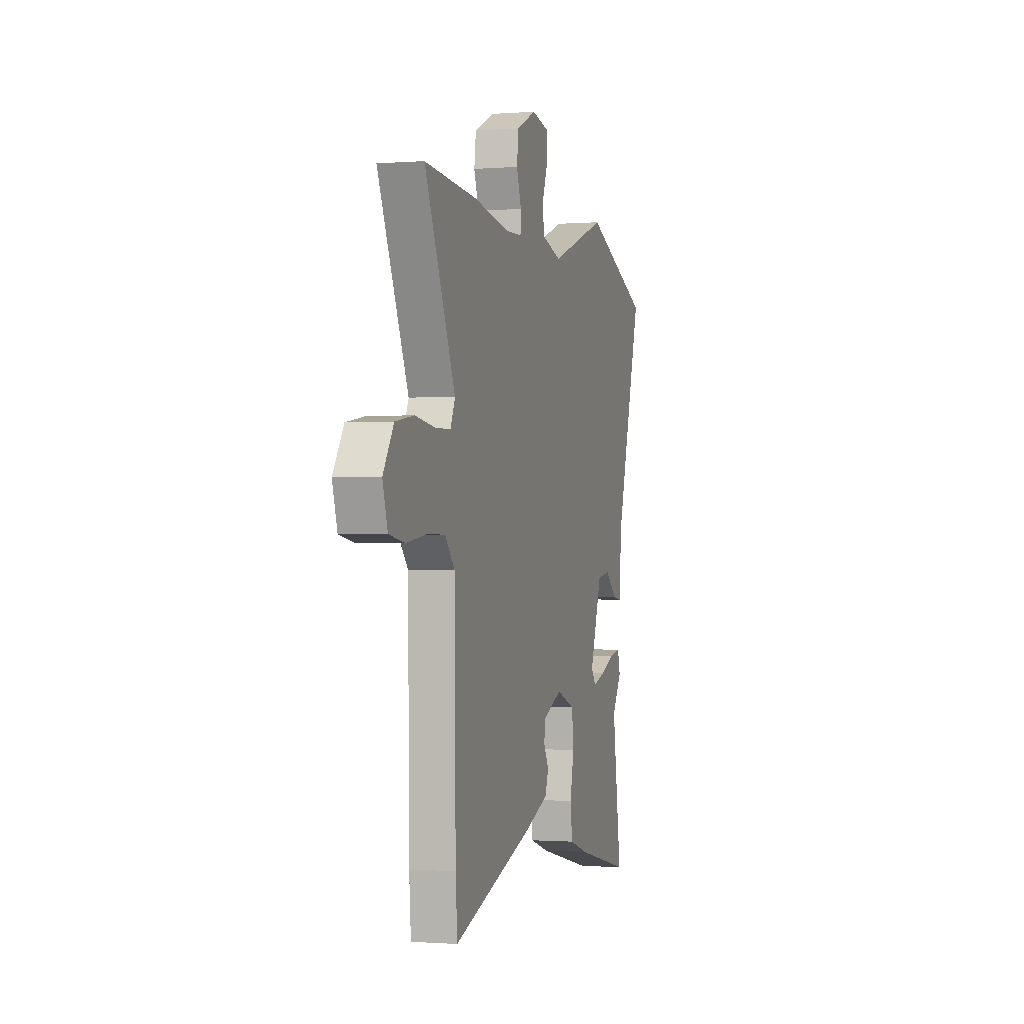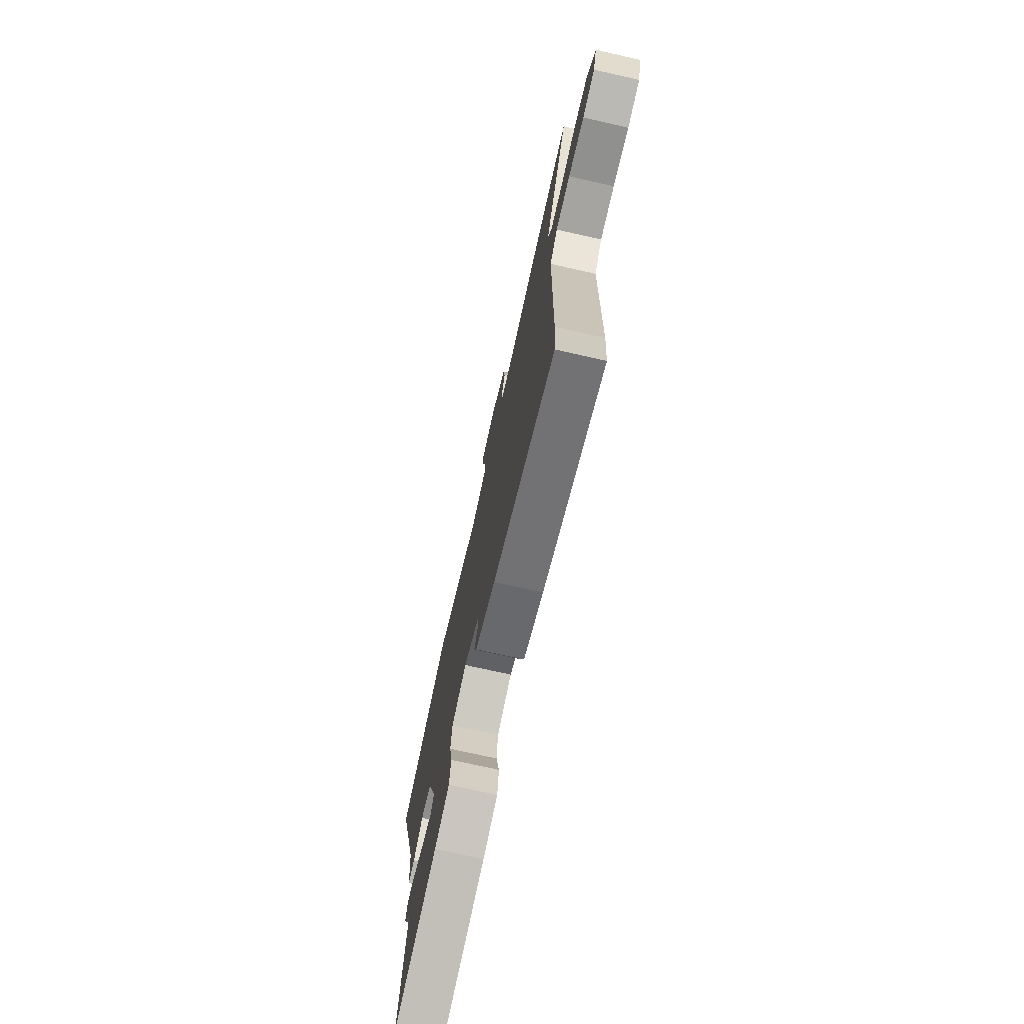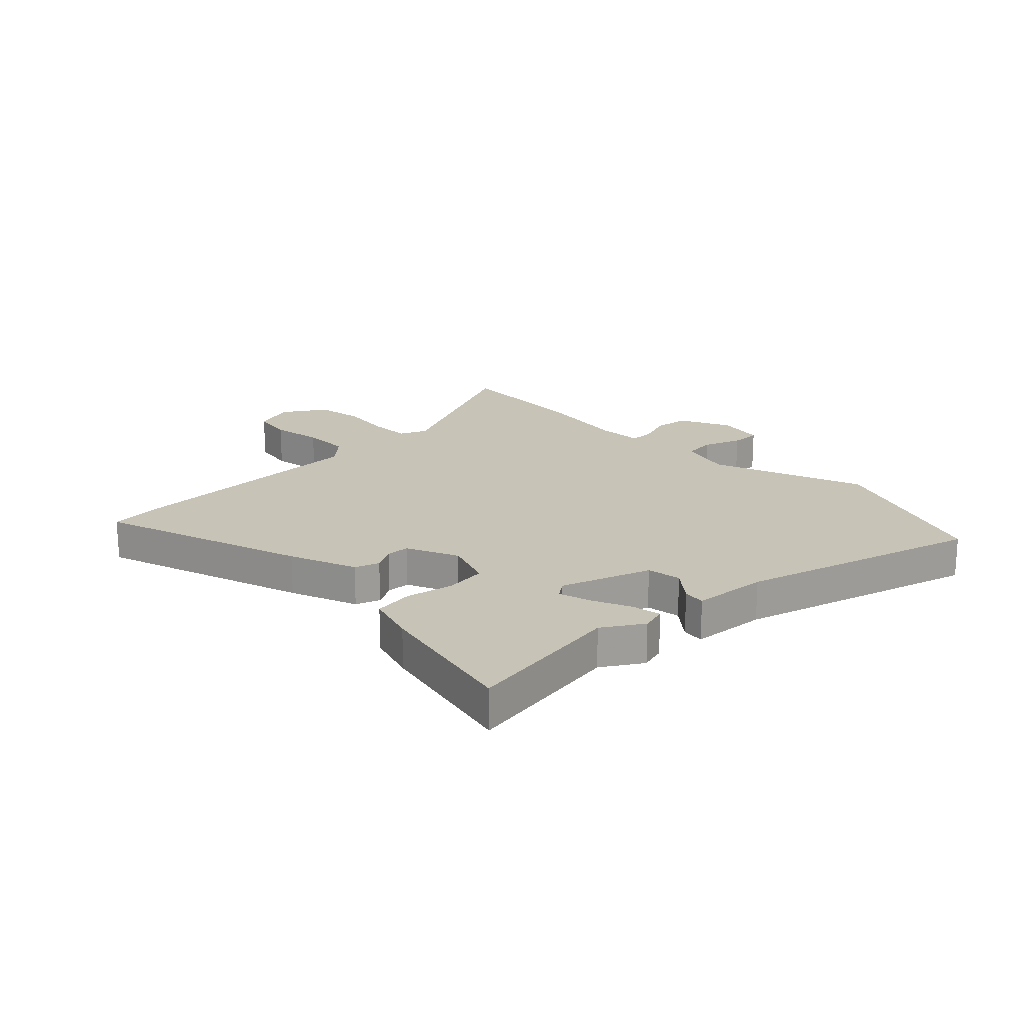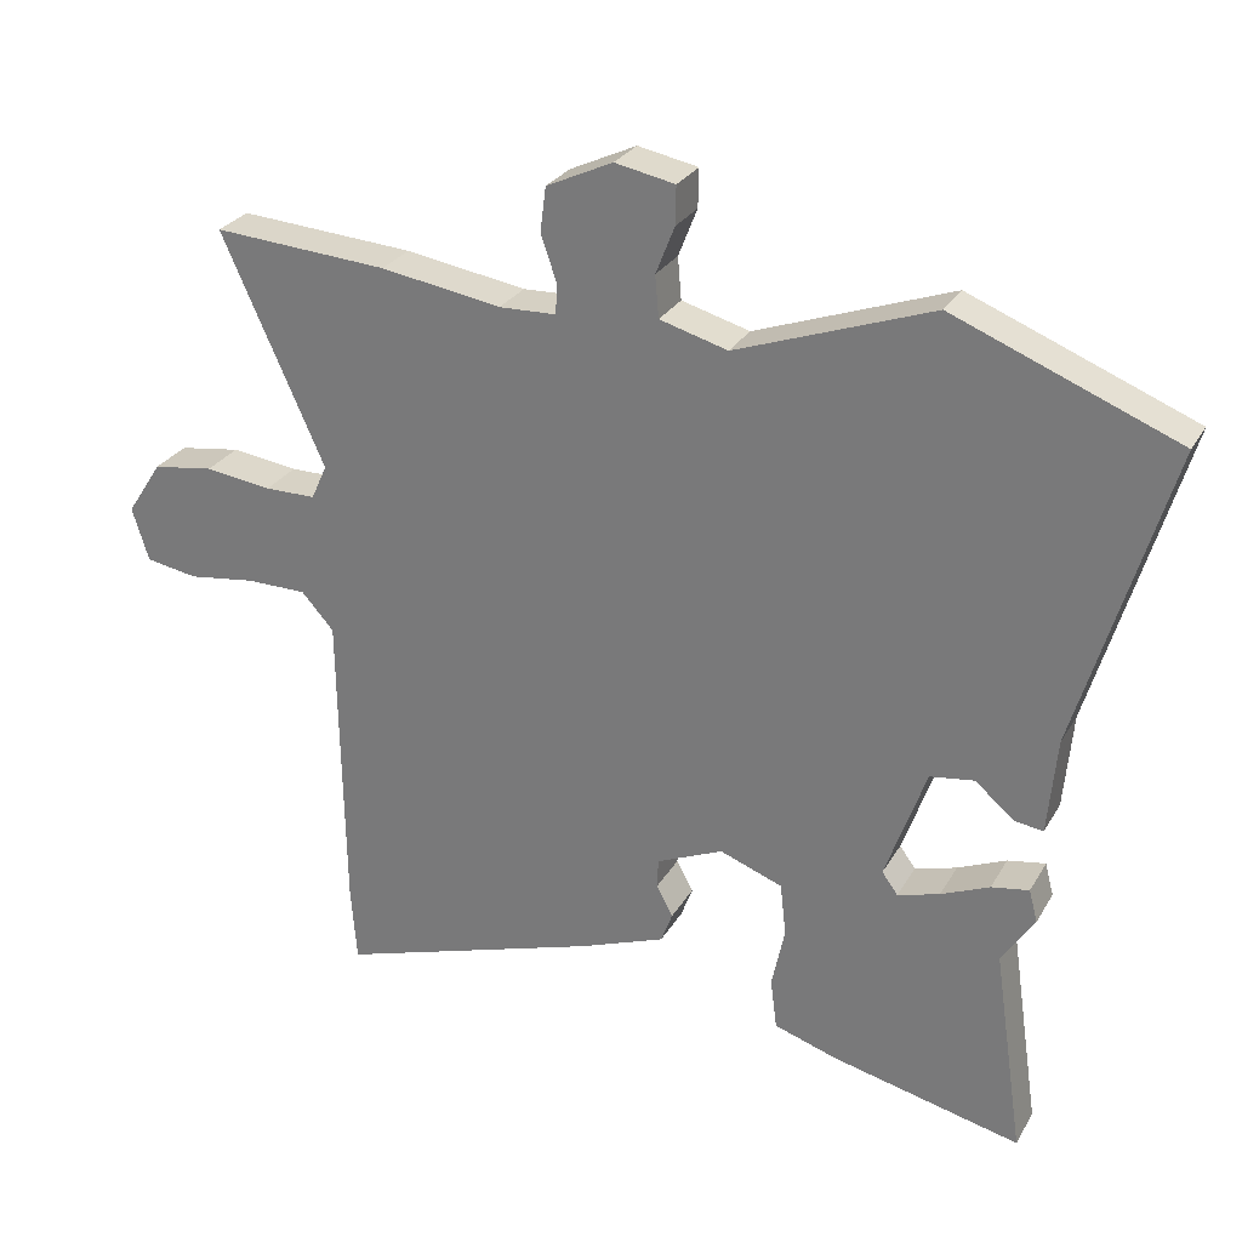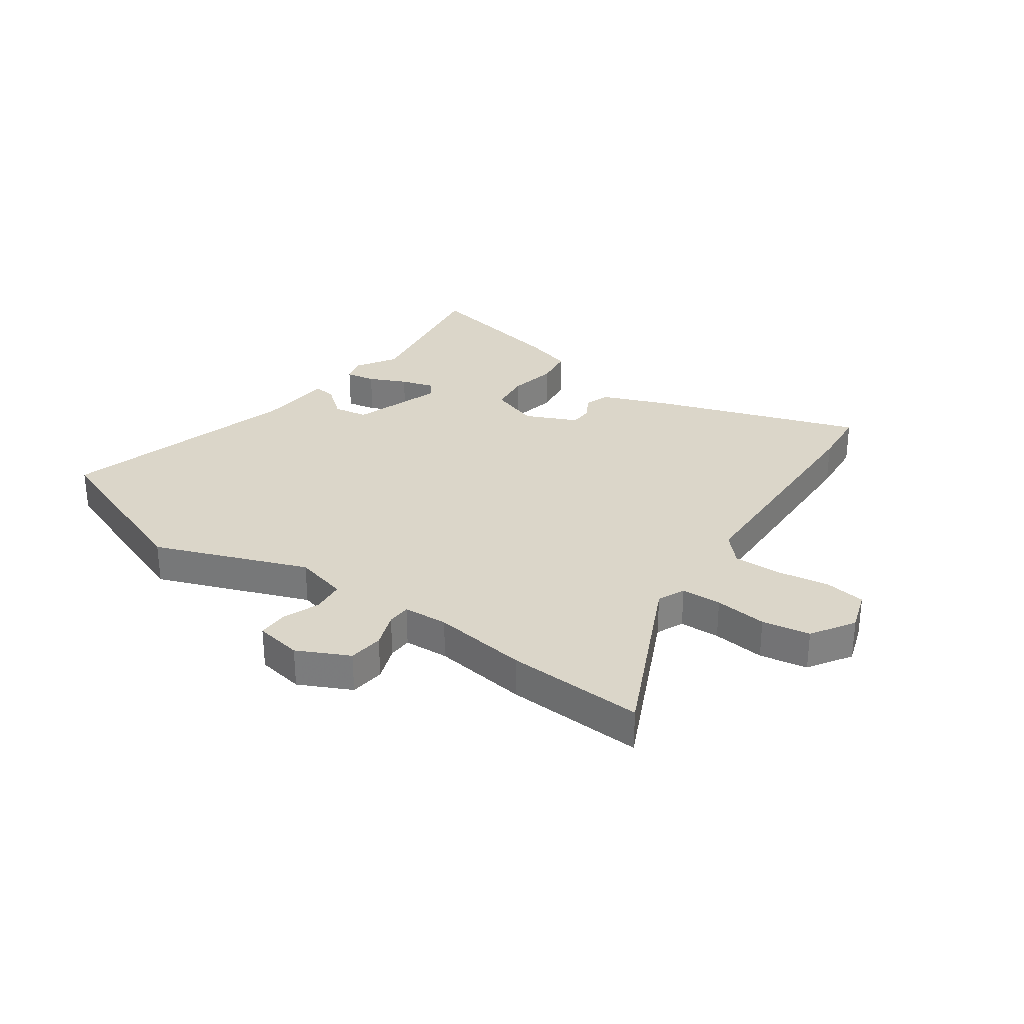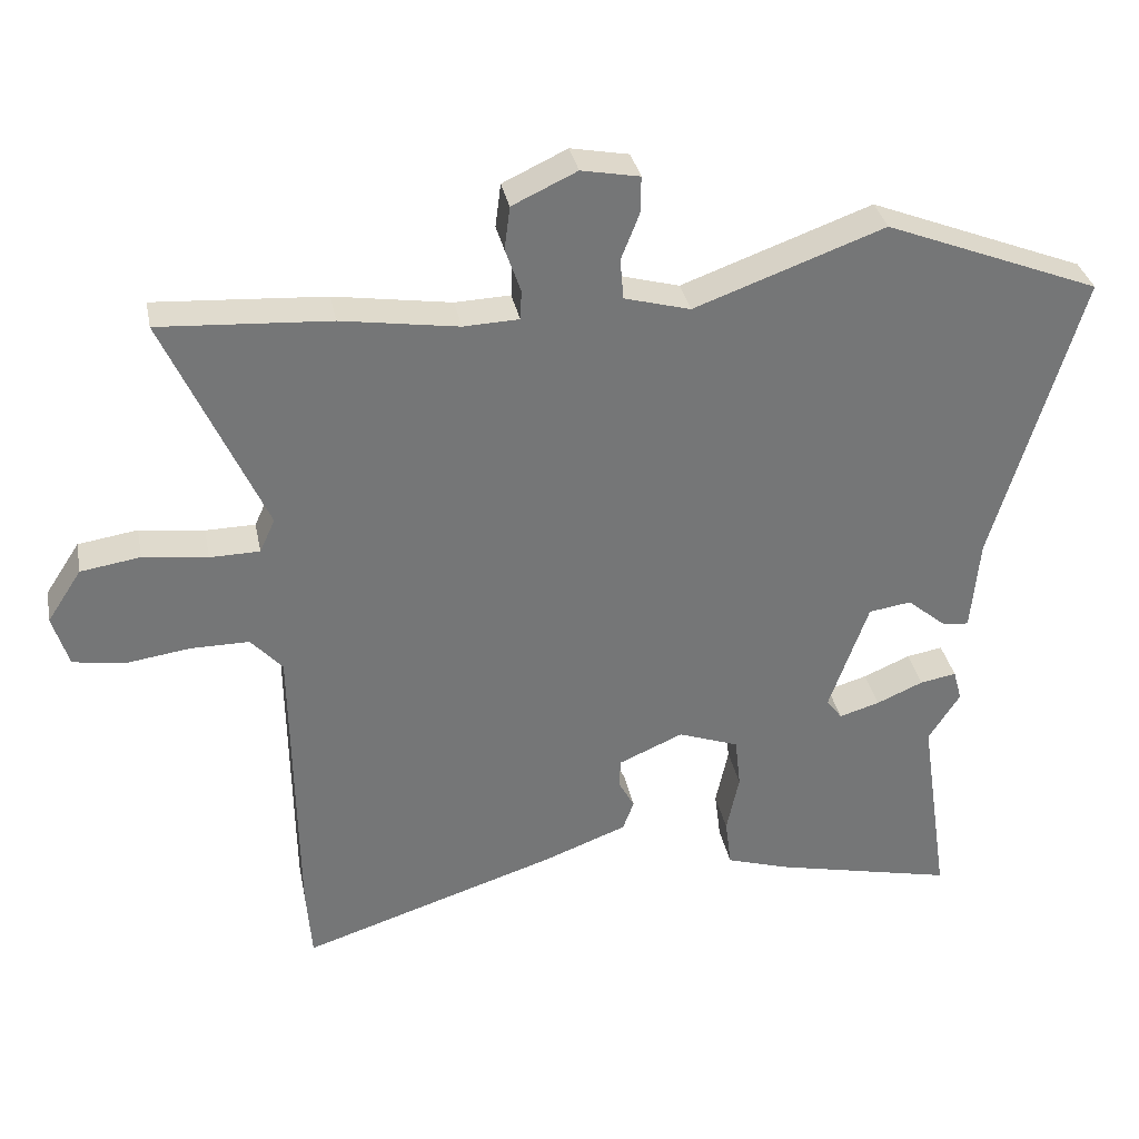
<metadata>
{"format":"obj","ext":"obj","renderer":"f3d","projection":"perspective","resolution":1024,"background":"white","views":[{"elev":-1.0,"azim":105.9,"up":"+Z"},{"elev":-73.5,"azim":77.3,"up":"+Z"},{"elev":19.8,"azim":-134.8,"up":"+Y"},{"elev":27.7,"azim":-155.5,"up":"+Z"},{"elev":29.9,"azim":34.3,"up":"+Y"},{"elev":33.7,"azim":168.9,"up":"+Z"}]}
</metadata>
<code>
v 0.404 0.07 0.494
v 0.647 0.07 0.51
v 0.505 0.07 0.194
v 0.527 0.07 0.146
v 0.598 0.07 0.145
v 0.69 0.07 0.157
v 0.775 0.07 0.144
v 0.824 0.07 0.069
v 0.801 0.07 -0.005
v 0.729 0.07 -0.017
v 0.636 0.07 -0.004
v 0.552 0.07 -0.004
v 0.507 0.07 -0.054
v 0.501 0.07 -0.485
v 0.493 0.07 -0.59
v 0.126 0.07 -0.472
v 0.007 0.07 -0.427
v -0.009 0.07 -0.384
v 0.014 0.07 -0.342
v 0.012 0.07 -0.301
v -0.08 0.07 -0.261
v -0.167 0.07 -0.293
v -0.175 0.07 -0.366
v -0.157 0.07 -0.451
v -0.166 0.07 -0.521
v -0.254 0.07 -0.549
v -0.516 0.07 -0.609
v -0.474 0.07 -0.323
v -0.519 0.07 -0.253
v -0.507 0.07 -0.208
v -0.455 0.07 -0.217
v -0.388 0.07 -0.246
v -0.33 0.07 -0.263
v -0.308 0.07 -0.233
v -0.364 0.07 -0.074
v -0.425 0.07 -0.065
v -0.48 0.07 -0.111
v -0.519 0.07 -0.116
v -0.531 0.07 0.017
v -0.656 0.07 0.438
v -0.348 0.07 0.56
v -0.077 0.07 0.462
v 0.017 0.07 0.488
v 0.022 0.07 0.546
v -0.004 0.07 0.612
v -0.005 0.07 0.665
v 0.078 0.07 0.681
v 0.17 0.07 0.638
v 0.178 0.07 0.576
v 0.156 0.07 0.513
v 0.158 0.07 0.471
v 0.237 0.07 0.468
v 0.404 0 0.494
v 0.647 0 0.51
v 0.505 0 0.194
v 0.527 0 0.146
v 0.598 0 0.145
v 0.69 0 0.157
v 0.775 0 0.144
v 0.824 0 0.069
v 0.801 0 -0.005
v 0.729 0 -0.017
v 0.636 0 -0.004
v 0.552 0 -0.004
v 0.507 0 -0.054
v 0.501 0 -0.485
v 0.493 0 -0.59
v 0.126 0 -0.472
v 0.007 0 -0.427
v -0.009 0 -0.384
v 0.014 0 -0.342
v 0.012 0 -0.301
v -0.08 0 -0.261
v -0.167 0 -0.293
v -0.175 0 -0.366
v -0.157 0 -0.451
v -0.166 0 -0.521
v -0.254 0 -0.549
v -0.516 0 -0.609
v -0.474 0 -0.323
v -0.519 0 -0.253
v -0.507 0 -0.208
v -0.455 0 -0.217
v -0.388 0 -0.246
v -0.33 0 -0.263
v -0.308 0 -0.233
v -0.364 0 -0.074
v -0.425 0 -0.065
v -0.48 0 -0.111
v -0.519 0 -0.116
v -0.531 0 0.017
v -0.656 0 0.438
v -0.348 0 0.56
v -0.077 0 0.462
v 0.017 0 0.488
v 0.022 0 0.546
v -0.004 0 0.612
v -0.005 0 0.665
v 0.078 0 0.681
v 0.17 0 0.638
v 0.178 0 0.576
v 0.156 0 0.513
v 0.158 0 0.471
v 0.237 0 0.468
f 47 48 49 50
f 47 50 51
f 44 45 46 47
f 43 44 47 51
f 42 43 51
f 39 40 41 42
f 39 42 51 52
f 36 37 38 39
f 35 36 39 52
f 29 30 31 32
f 28 29 32 33
f 27 28 33
f 26 27 33 34
f 23 24 25 26
f 22 23 26 34
f 16 17 18 19
f 16 19 20
f 13 14 15 16
f 12 13 16 20
f 8 9 10 11
f 8 11 12
f 5 6 7 8
f 4 5 8 12
f 3 4 12 20
f 21 22 34 35
f 20 21 35 52
f 3 20 52
f 1 2 3 52
f 102 101 100 99
f 103 102 99
f 99 98 97 96
f 103 99 96 95
f 103 95 94
f 94 93 92 91
f 104 103 94 91
f 91 90 89 88
f 104 91 88 87
f 84 83 82 81
f 85 84 81 80
f 85 80 79
f 86 85 79 78
f 78 77 76 75
f 86 78 75 74
f 71 70 69 68
f 72 71 68
f 68 67 66 65
f 72 68 65 64
f 63 62 61 60
f 64 63 60
f 60 59 58 57
f 64 60 57 56
f 72 64 56 55
f 87 86 74 73
f 104 87 73 72
f 104 72 55
f 104 55 54 53
f 1 53 54 2
f 2 54 55 3
f 3 55 56 4
f 4 56 57 5
f 5 57 58 6
f 6 58 59 7
f 7 59 60 8
f 8 60 61 9
f 9 61 62 10
f 10 62 63 11
f 11 63 64 12
f 12 64 65 13
f 13 65 66 14
f 14 66 67 15
f 15 67 68 16
f 16 68 69 17
f 17 69 70 18
f 18 70 71 19
f 19 71 72 20
f 20 72 73 21
f 21 73 74 22
f 22 74 75 23
f 23 75 76 24
f 24 76 77 25
f 25 77 78 26
f 26 78 79 27
f 27 79 80 28
f 28 80 81 29
f 29 81 82 30
f 30 82 83 31
f 31 83 84 32
f 32 84 85 33
f 33 85 86 34
f 34 86 87 35
f 35 87 88 36
f 36 88 89 37
f 37 89 90 38
f 38 90 91 39
f 39 91 92 40
f 40 92 93 41
f 41 93 94 42
f 42 94 95 43
f 43 95 96 44
f 44 96 97 45
f 45 97 98 46
f 46 98 99 47
f 47 99 100 48
f 48 100 101 49
f 49 101 102 50
f 50 102 103 51
f 51 103 104 52
f 52 104 53 1

</code>
